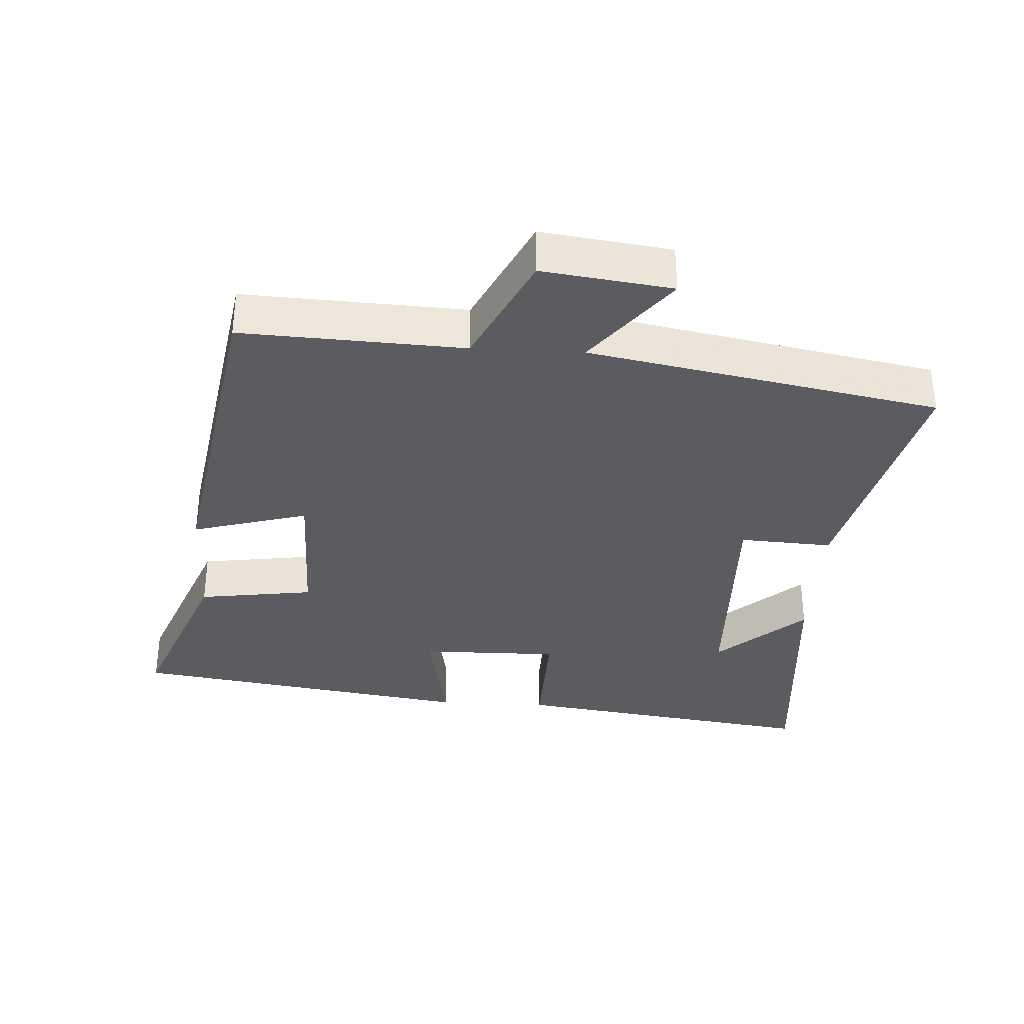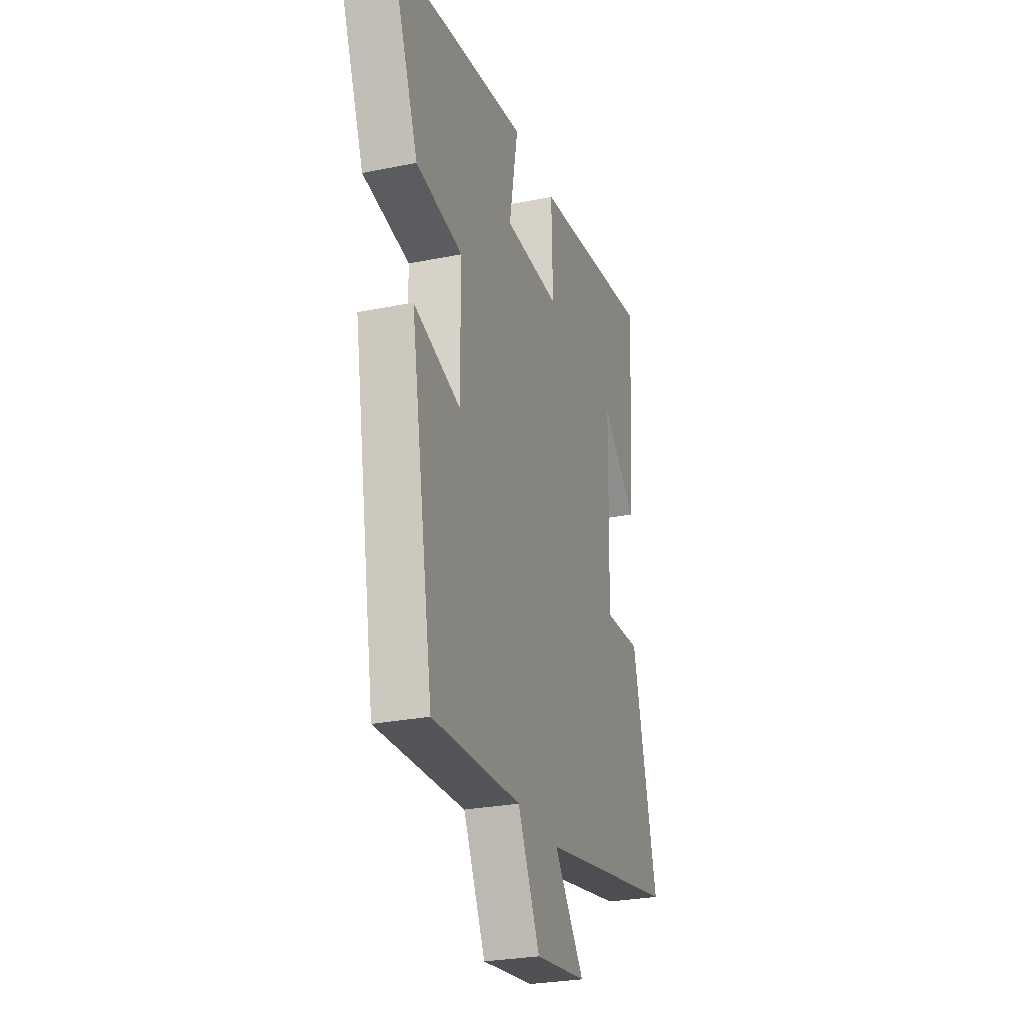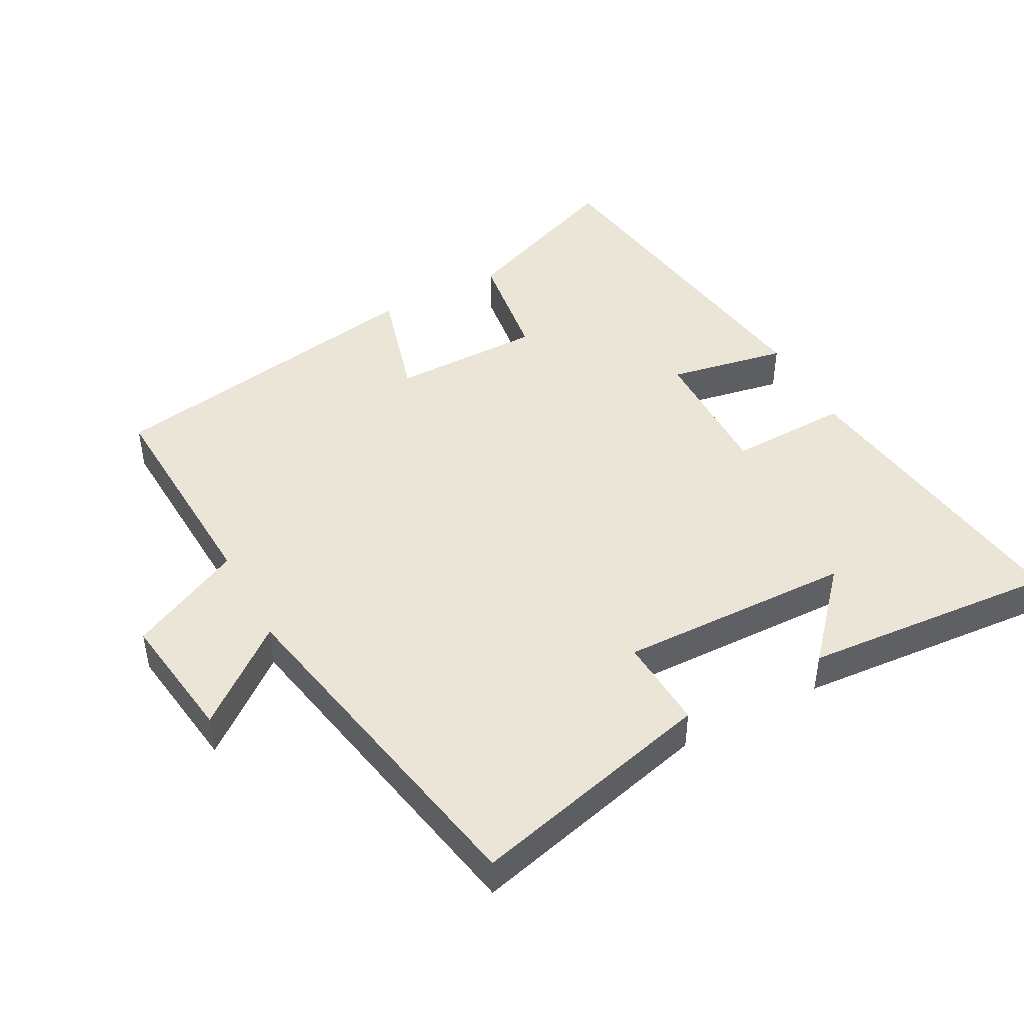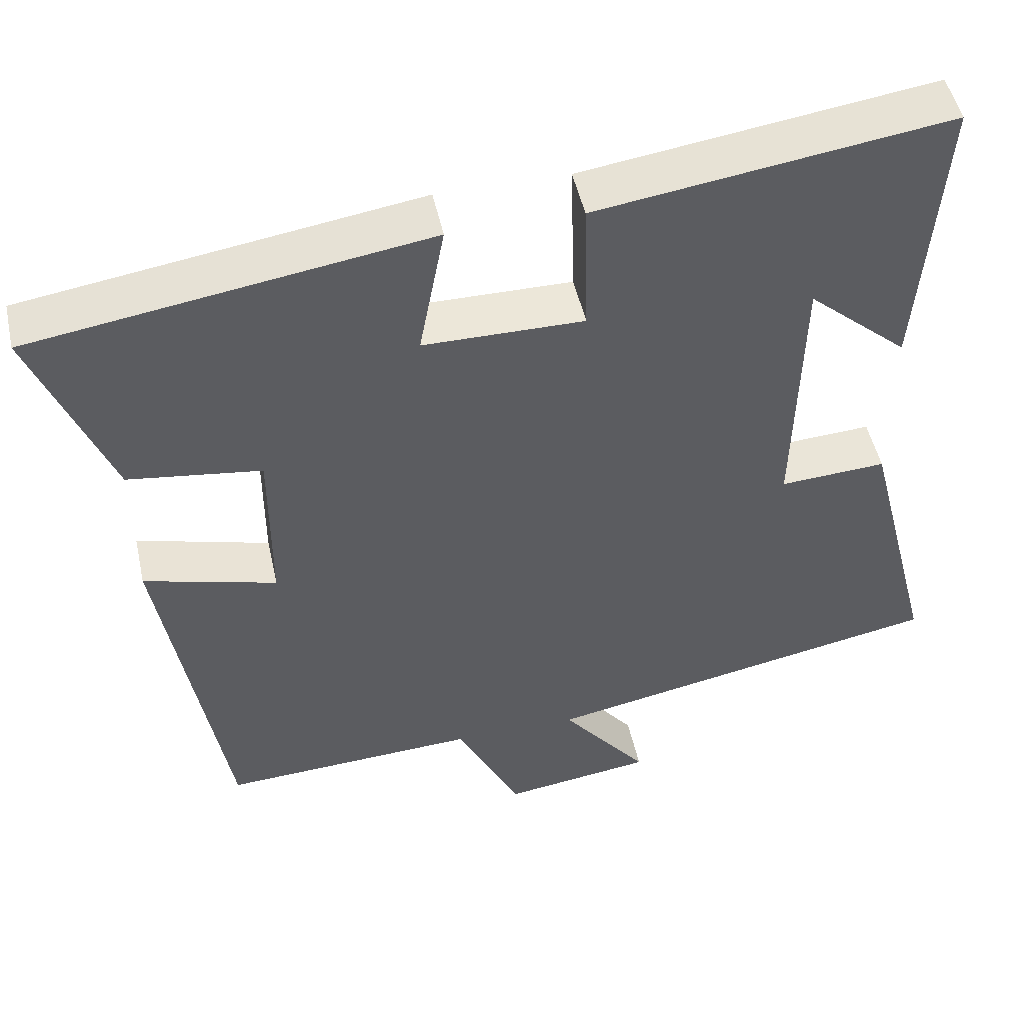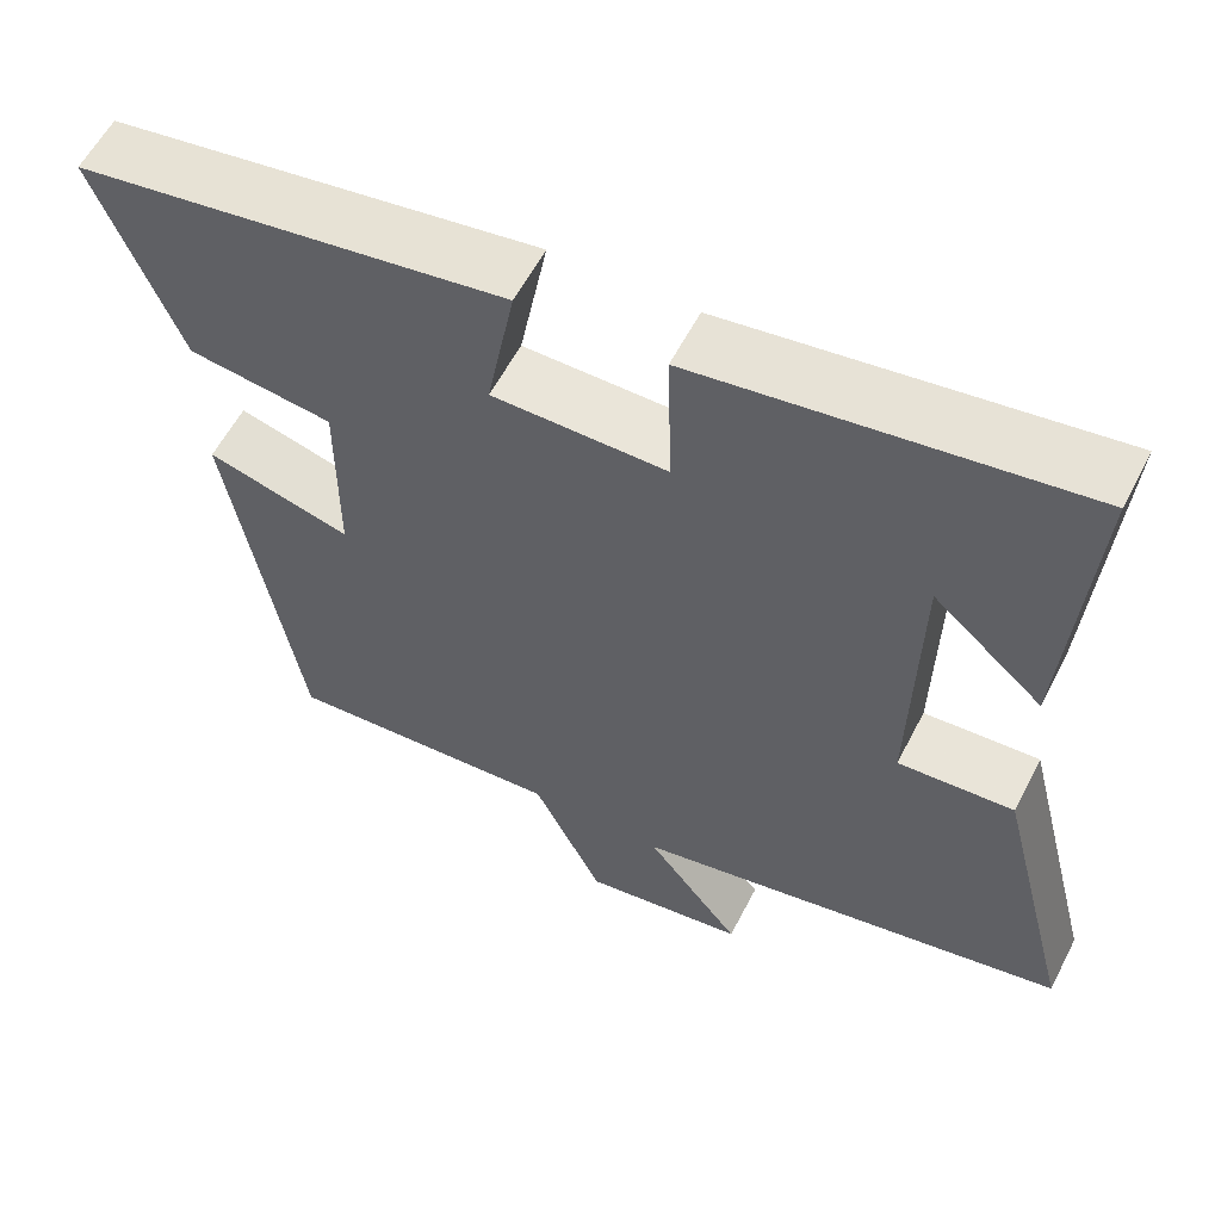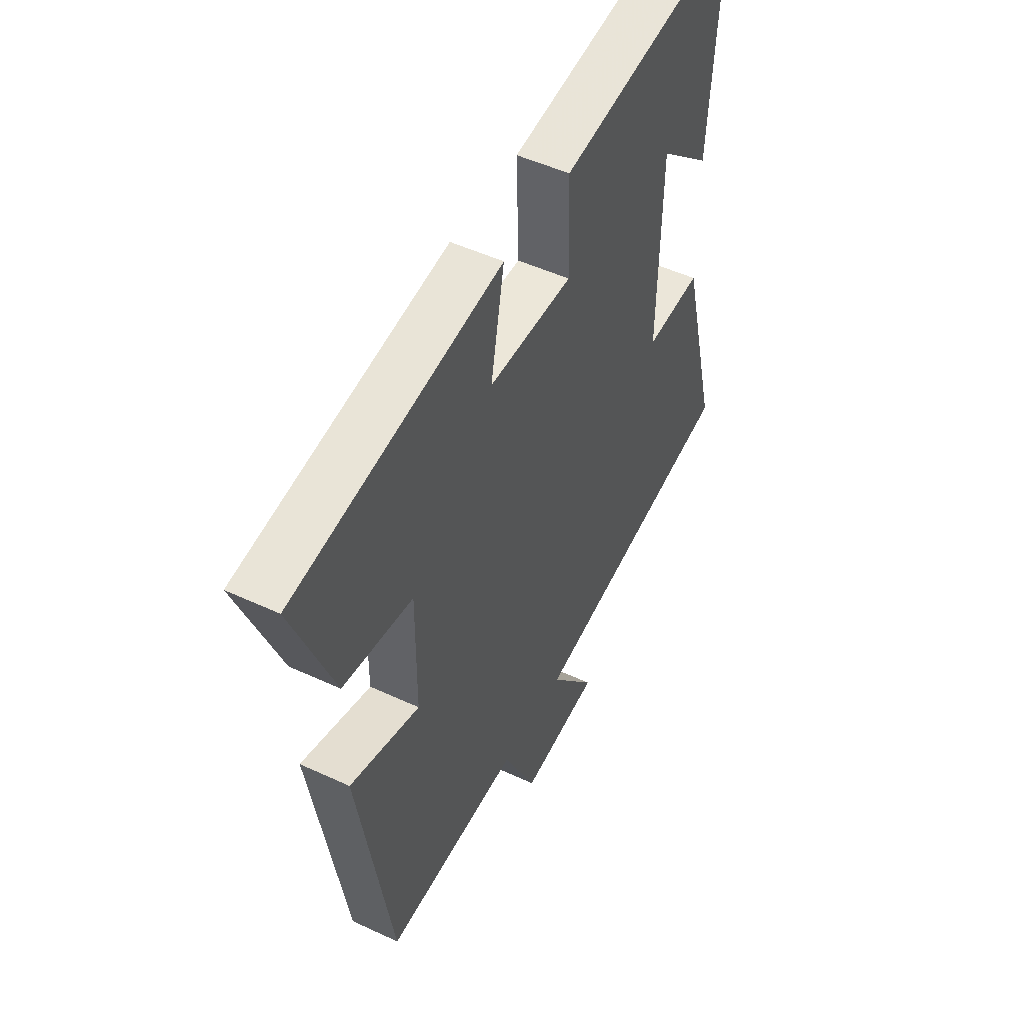
<metadata>
{"format":"obj","ext":"obj","renderer":"f3d","projection":"perspective","resolution":1024,"background":"white","views":[{"elev":-34.7,"azim":176.8,"up":"+Y"},{"elev":-27.3,"azim":107.4,"up":"+Z"},{"elev":45.8,"azim":-118.2,"up":"+Y"},{"elev":49.3,"azim":167.7,"up":"+Z"},{"elev":58.2,"azim":-152.9,"up":"+Z"},{"elev":49.6,"azim":117.3,"up":"+Z"}]}
</metadata>
<code>
v -0.529 0.07 0.563
v -0.076 0.07 0.5
v -0.081 0.07 0.323
v 0.125 0.07 0.325
v 0.092 0.07 0.5
v 0.6 0.07 0.424
v 0.5 0.07 0.171
v 0.329 0.07 0.147
v 0.329 0.07 -0.075
v 0.5 0.07 -0.027
v 0.417 0.07 -0.516
v 0.088 0.07 -0.5
v 0.006 0.07 -0.668
v -0.186 0.07 -0.642
v -0.074 0.07 -0.5
v -0.592 0.07 -0.402
v -0.5 0.07 -0.038
v -0.363 0.07 -0.046
v -0.371 0.07 0.3
v -0.5 0.07 0.186
v -0.529 0 0.563
v -0.076 0 0.5
v -0.081 0 0.323
v 0.125 0 0.325
v 0.092 0 0.5
v 0.6 0 0.424
v 0.5 0 0.171
v 0.329 0 0.147
v 0.329 0 -0.075
v 0.5 0 -0.027
v 0.417 0 -0.516
v 0.088 0 -0.5
v 0.006 0 -0.668
v -0.186 0 -0.642
v -0.074 0 -0.5
v -0.592 0 -0.402
v -0.5 0 -0.038
v -0.363 0 -0.046
v -0.371 0 0.3
v -0.5 0 0.186
f 19 20 1
f 15 16 17 18
f 15 18 19
f 12 13 14 15
f 12 15 19
f 9 10 11 12
f 8 9 12 19
f 4 5 6 7
f 3 4 7 8
f 19 1 2 3
f 3 8 19
f 21 40 39
f 38 37 36 35
f 39 38 35
f 35 34 33 32
f 39 35 32
f 32 31 30 29
f 39 32 29 28
f 27 26 25 24
f 28 27 24 23
f 23 22 21 39
f 39 28 23
f 1 21 22 2
f 2 22 23 3
f 3 23 24 4
f 4 24 25 5
f 5 25 26 6
f 6 26 27 7
f 7 27 28 8
f 8 28 29 9
f 9 29 30 10
f 10 30 31 11
f 11 31 32 12
f 12 32 33 13
f 13 33 34 14
f 14 34 35 15
f 15 35 36 16
f 16 36 37 17
f 17 37 38 18
f 18 38 39 19
f 19 39 40 20
f 20 40 21 1

</code>
